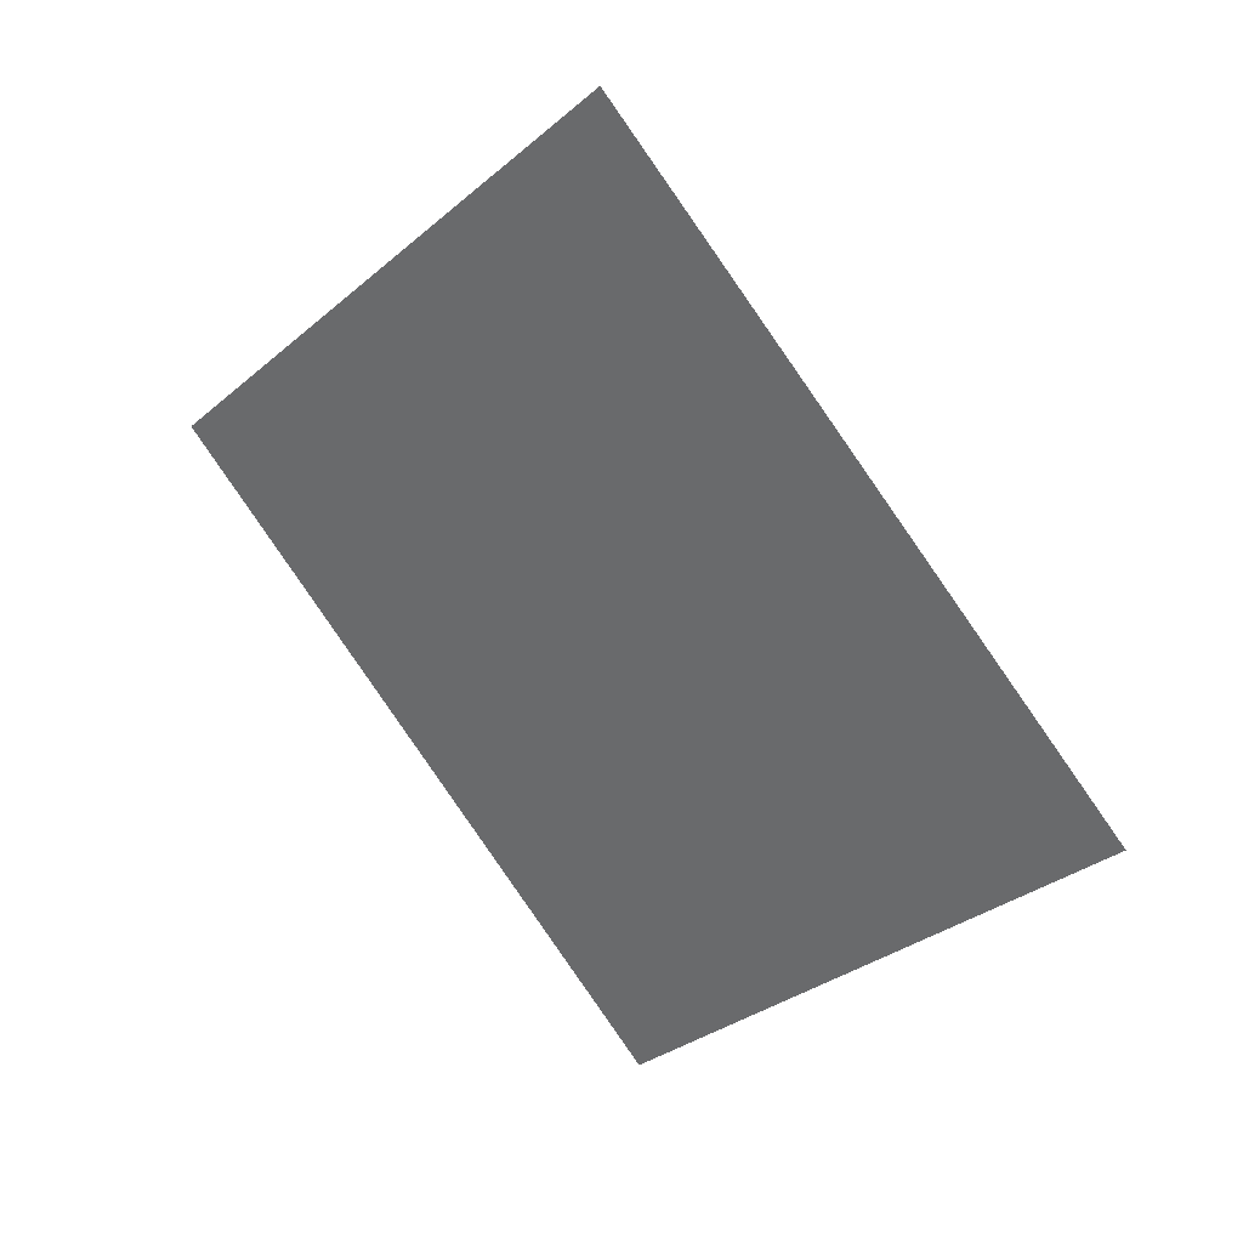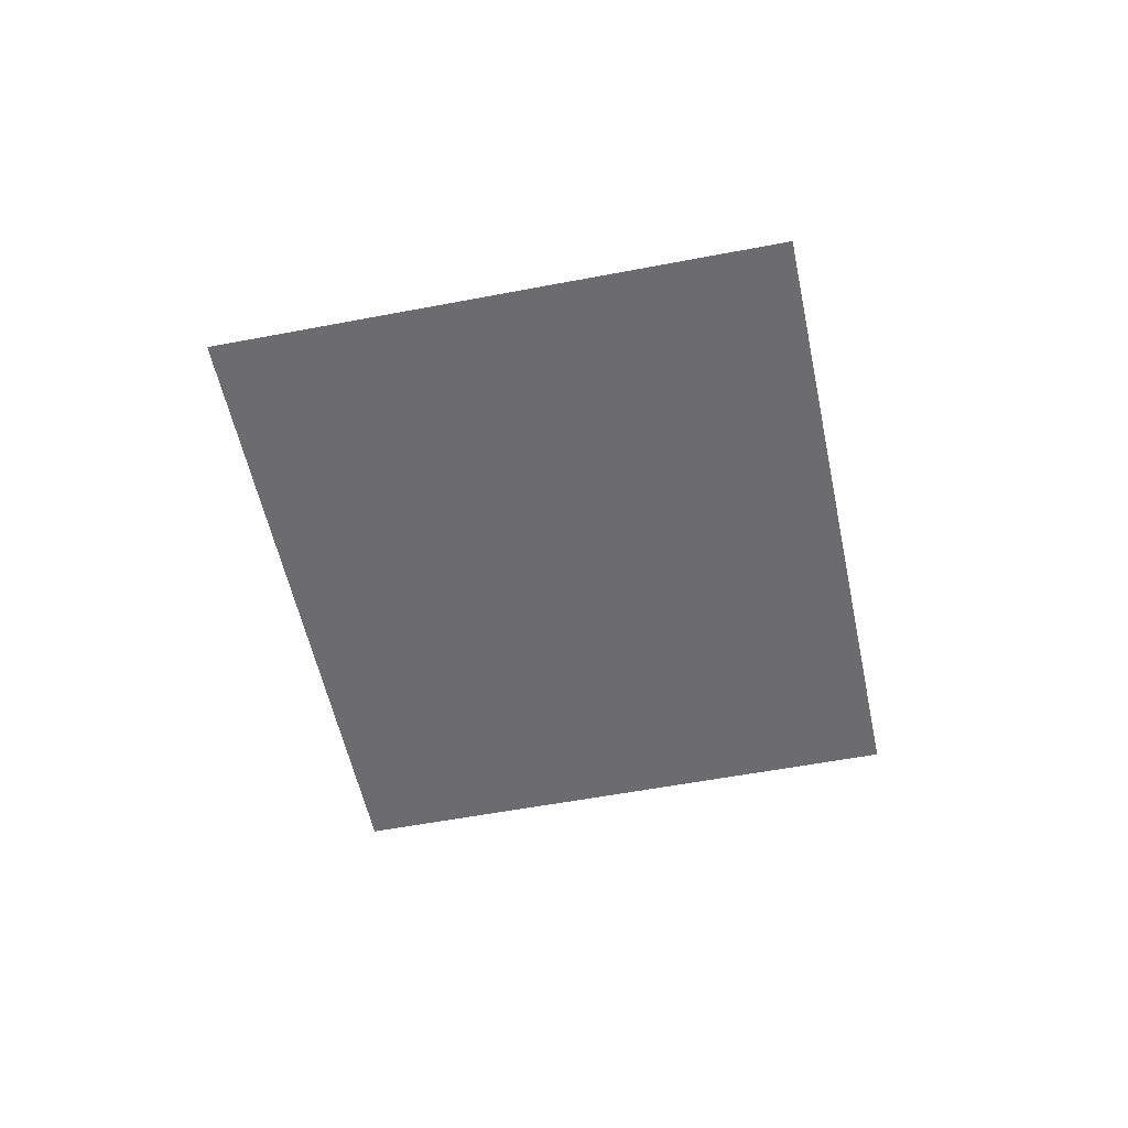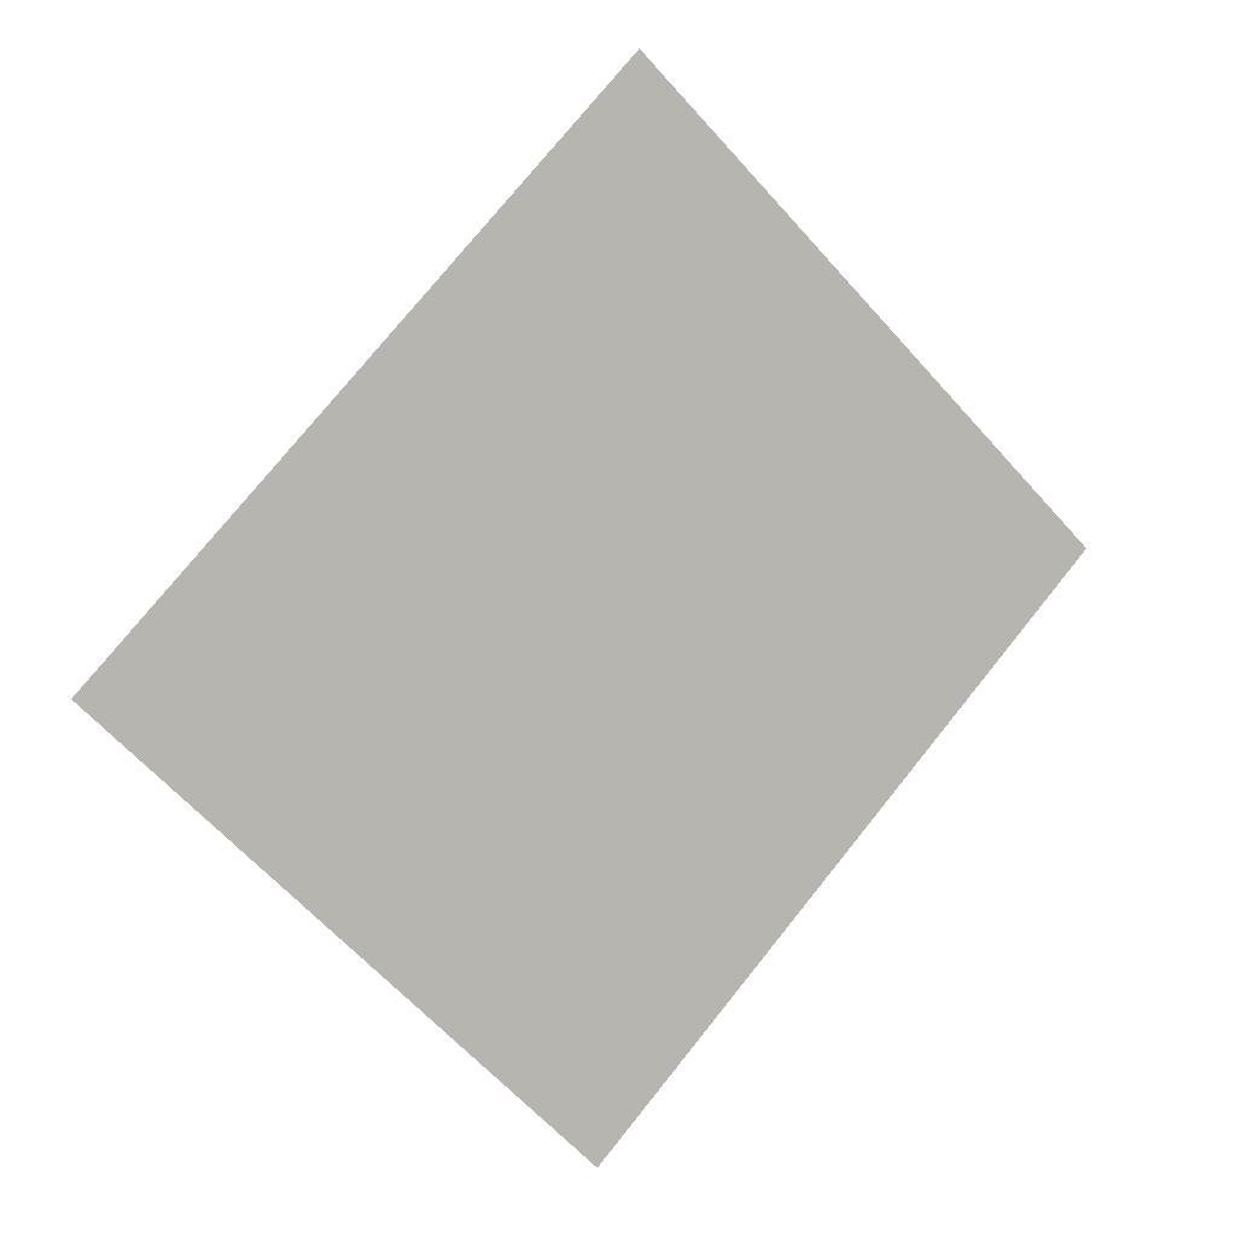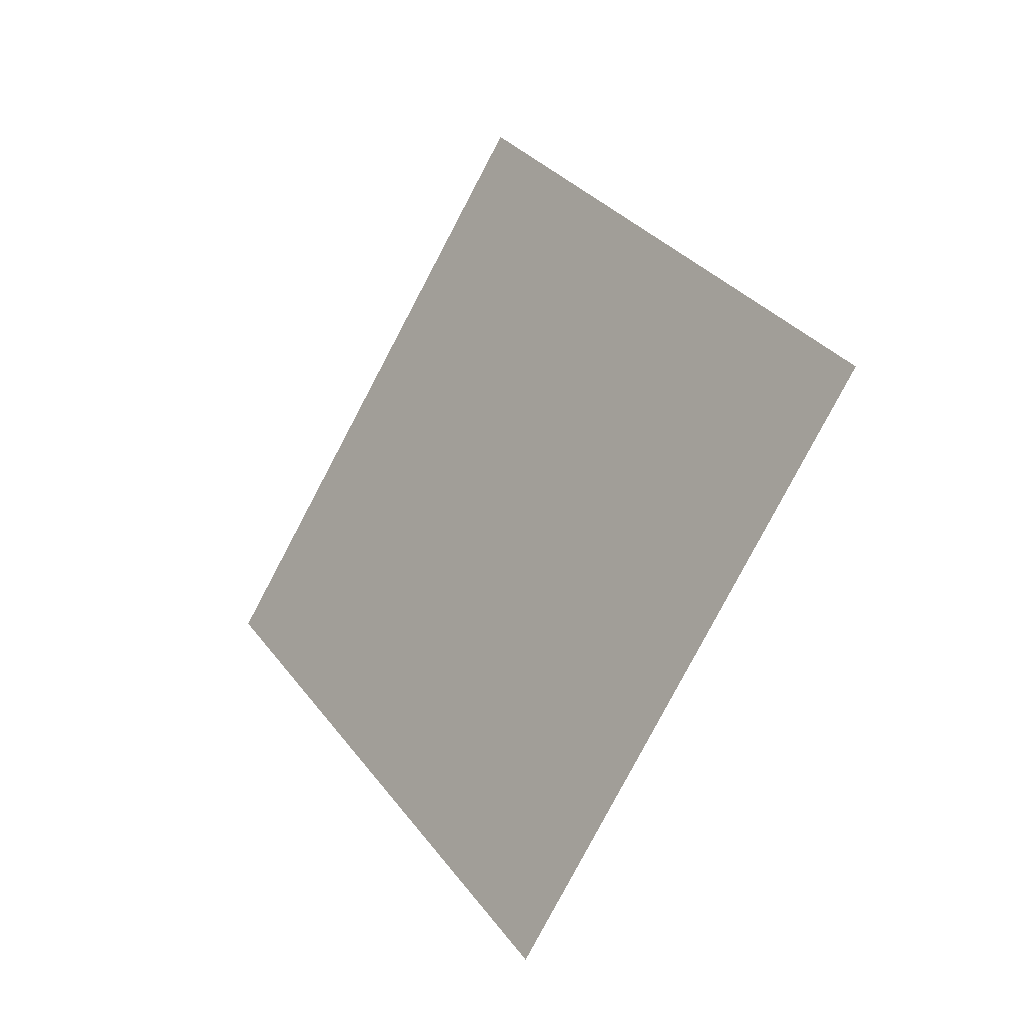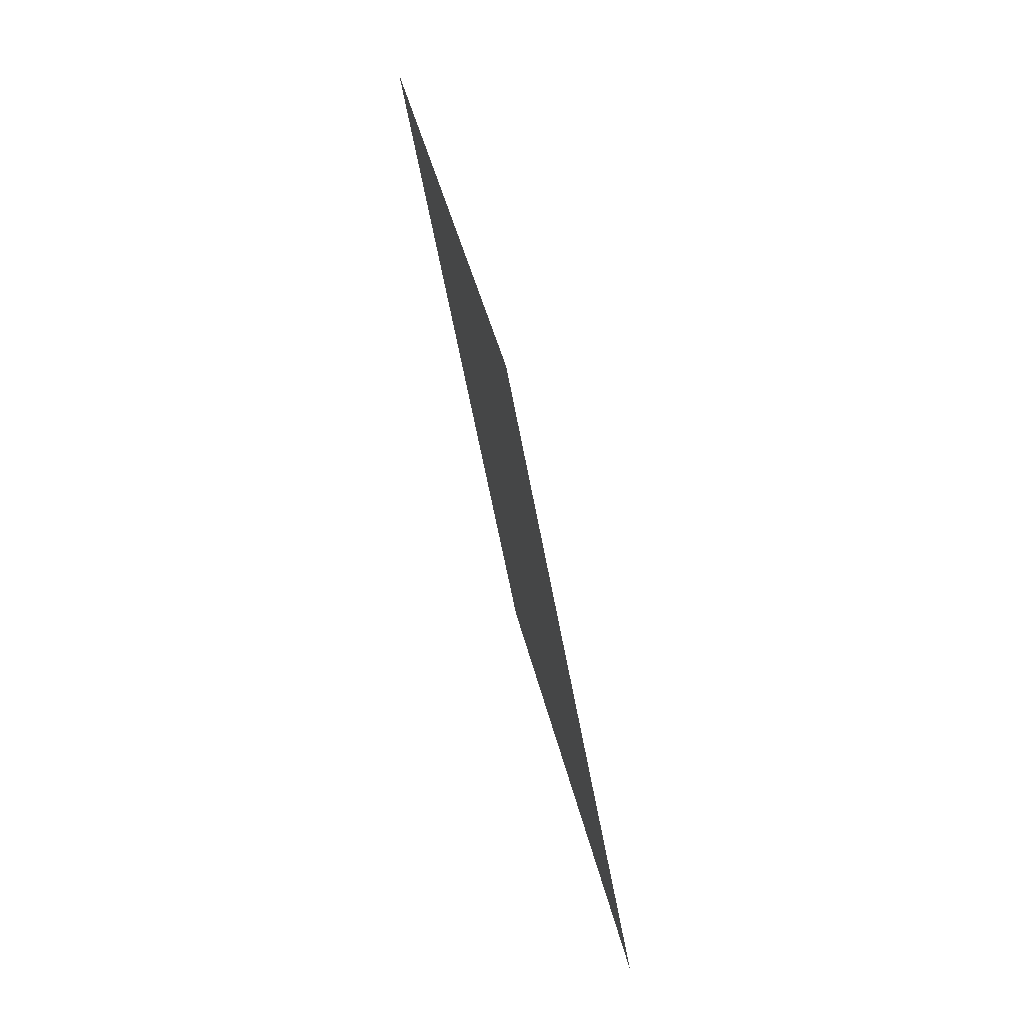
<metadata>
{"format":"obj","ext":"obj","renderer":"f3d","projection":"perspective","resolution":1024,"background":"white","views":[{"elev":32.2,"azim":-145.5,"up":"+Z"},{"elev":-53.8,"azim":55.4,"up":"+Y"},{"elev":6.5,"azim":-25.8,"up":"+Z"},{"elev":-27.0,"azim":-130.0,"up":"+Z"},{"elev":77.4,"azim":-104.4,"up":"+Z"}]}
</metadata>
<code>
o Stonehenge_Stonehenge_East2.012
v -23.14 0.2542 194.4
v -21.71 0.2542 193
v -23.26 0.2542 191.4
v -24.69 0.2542 192.7
f 3 2 1 4

</code>
